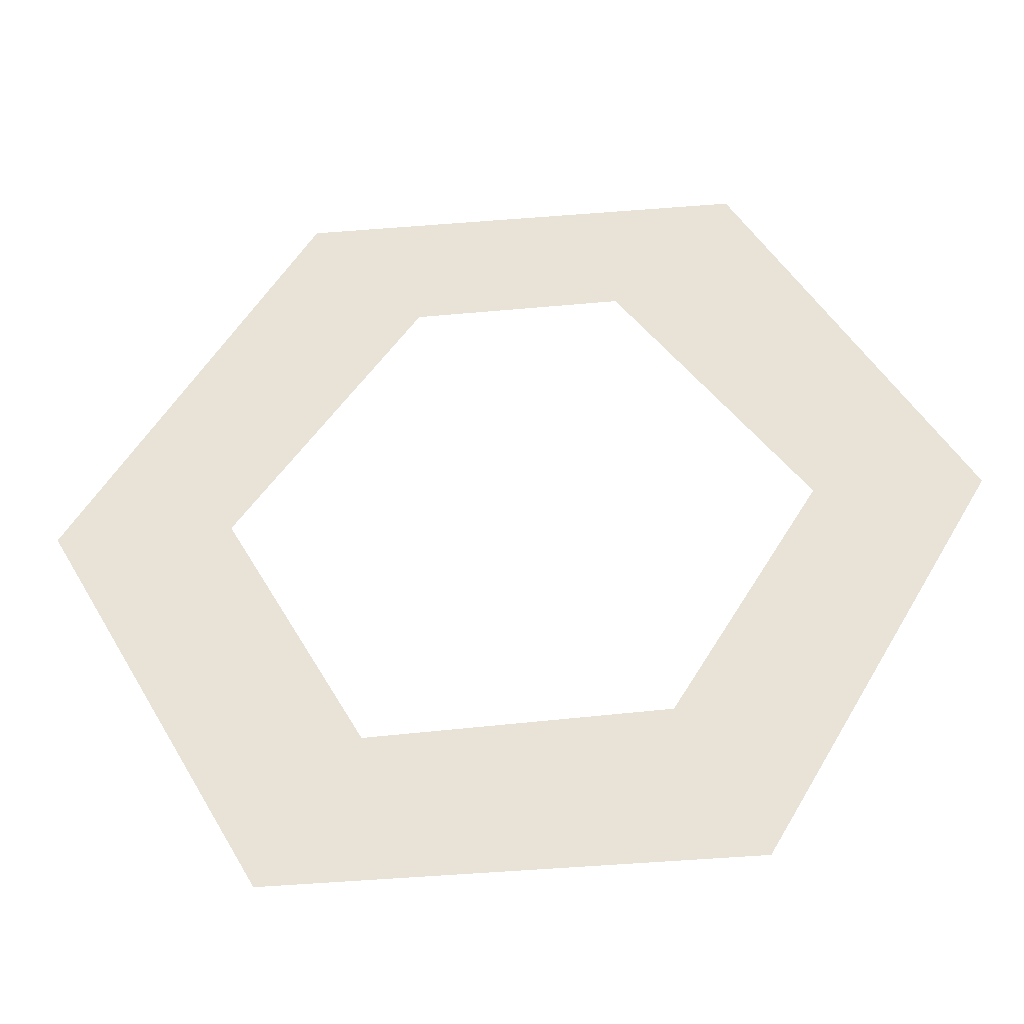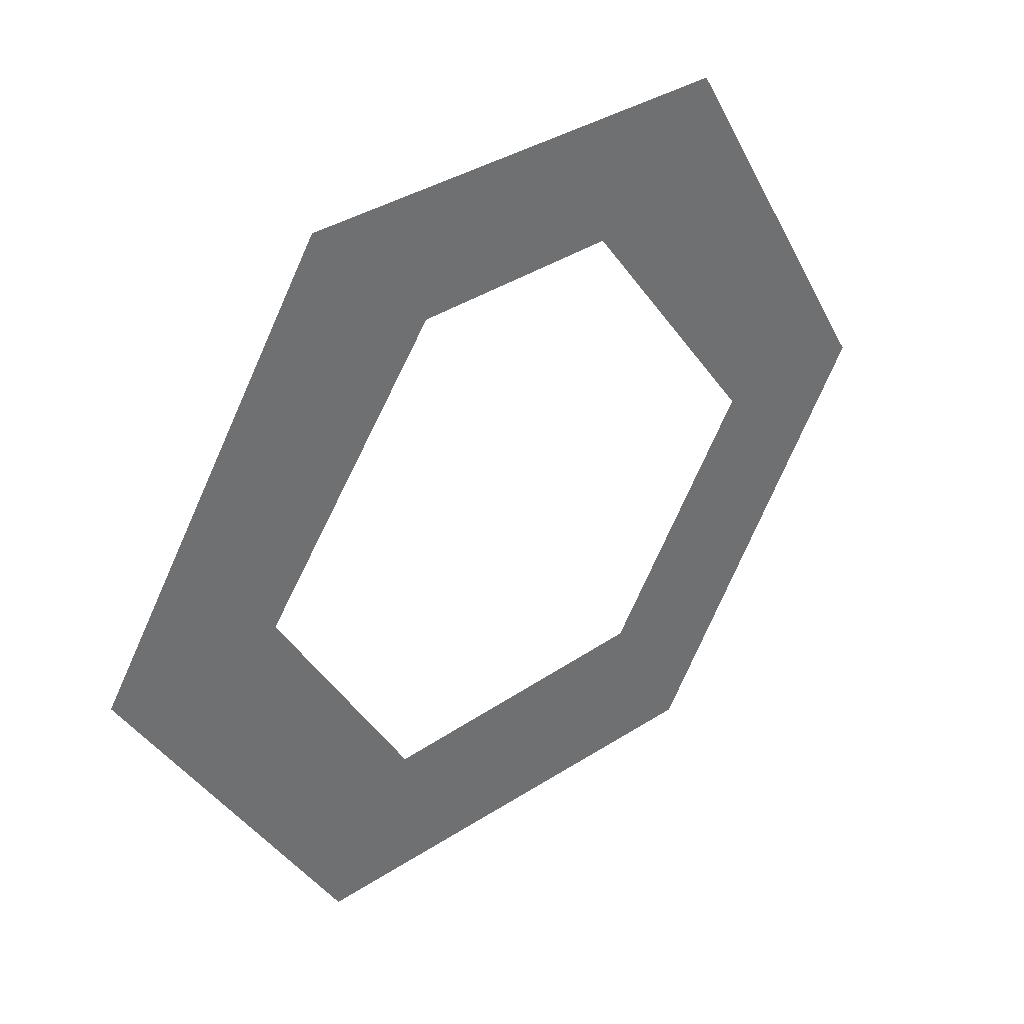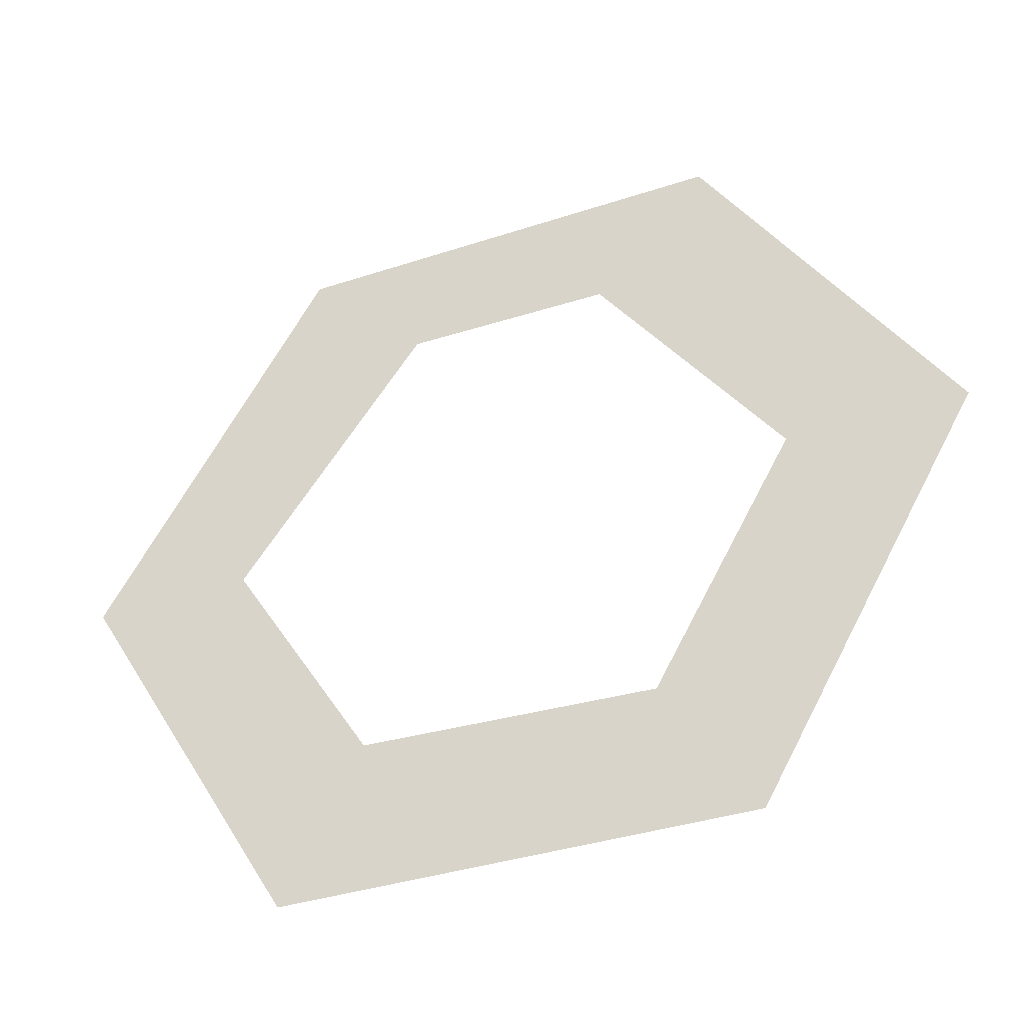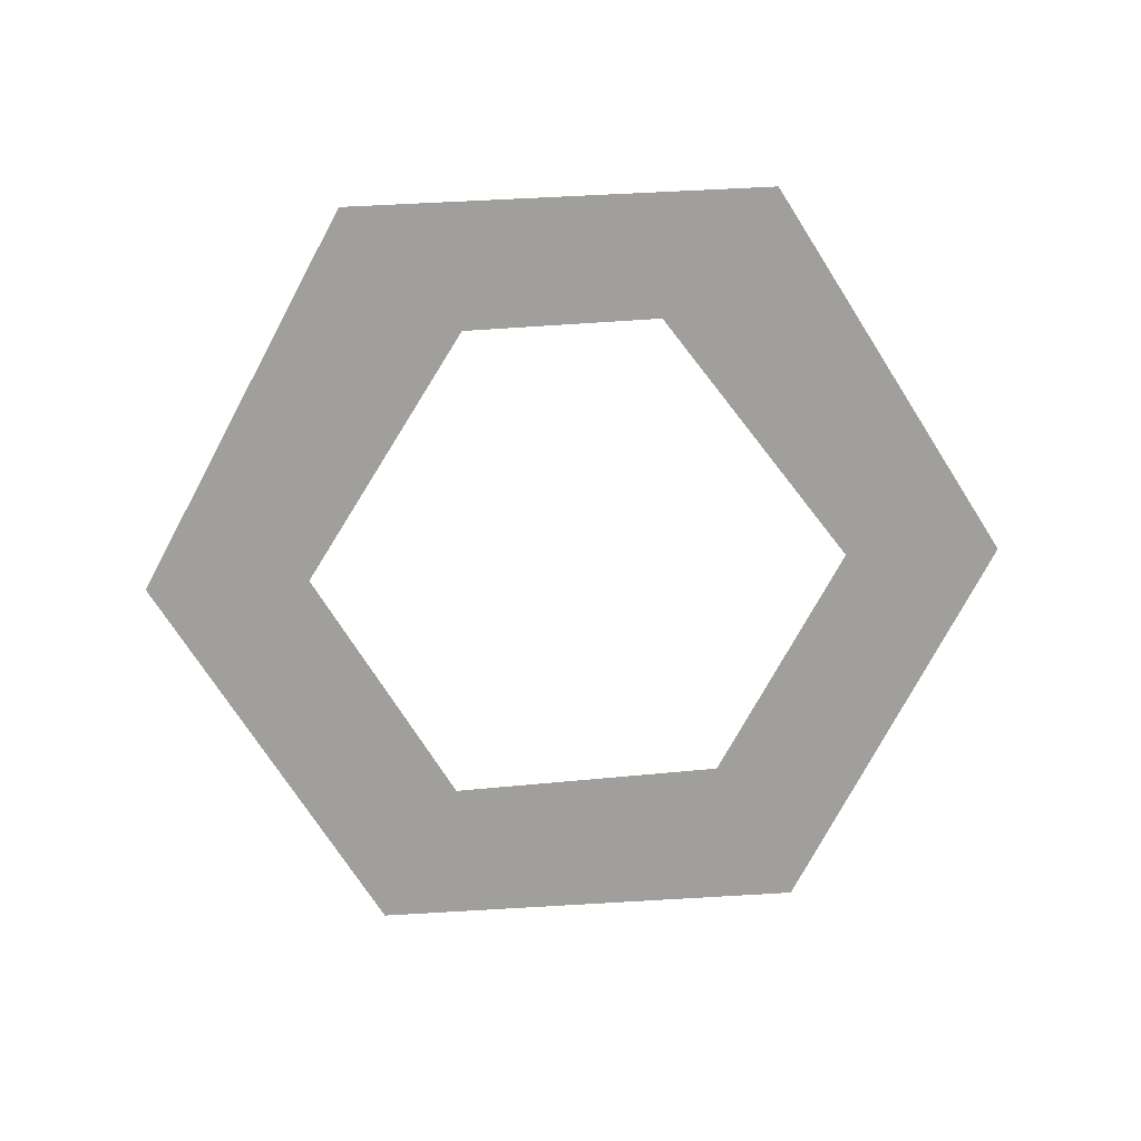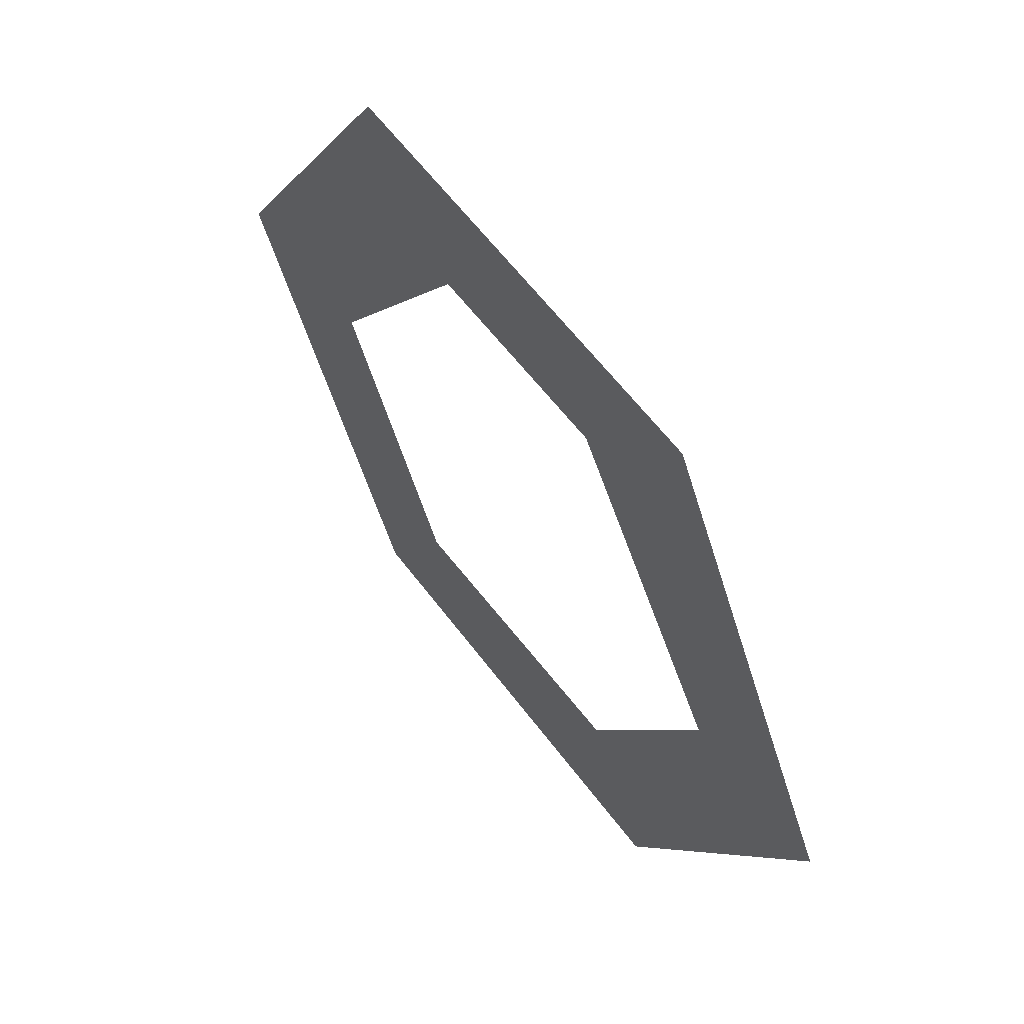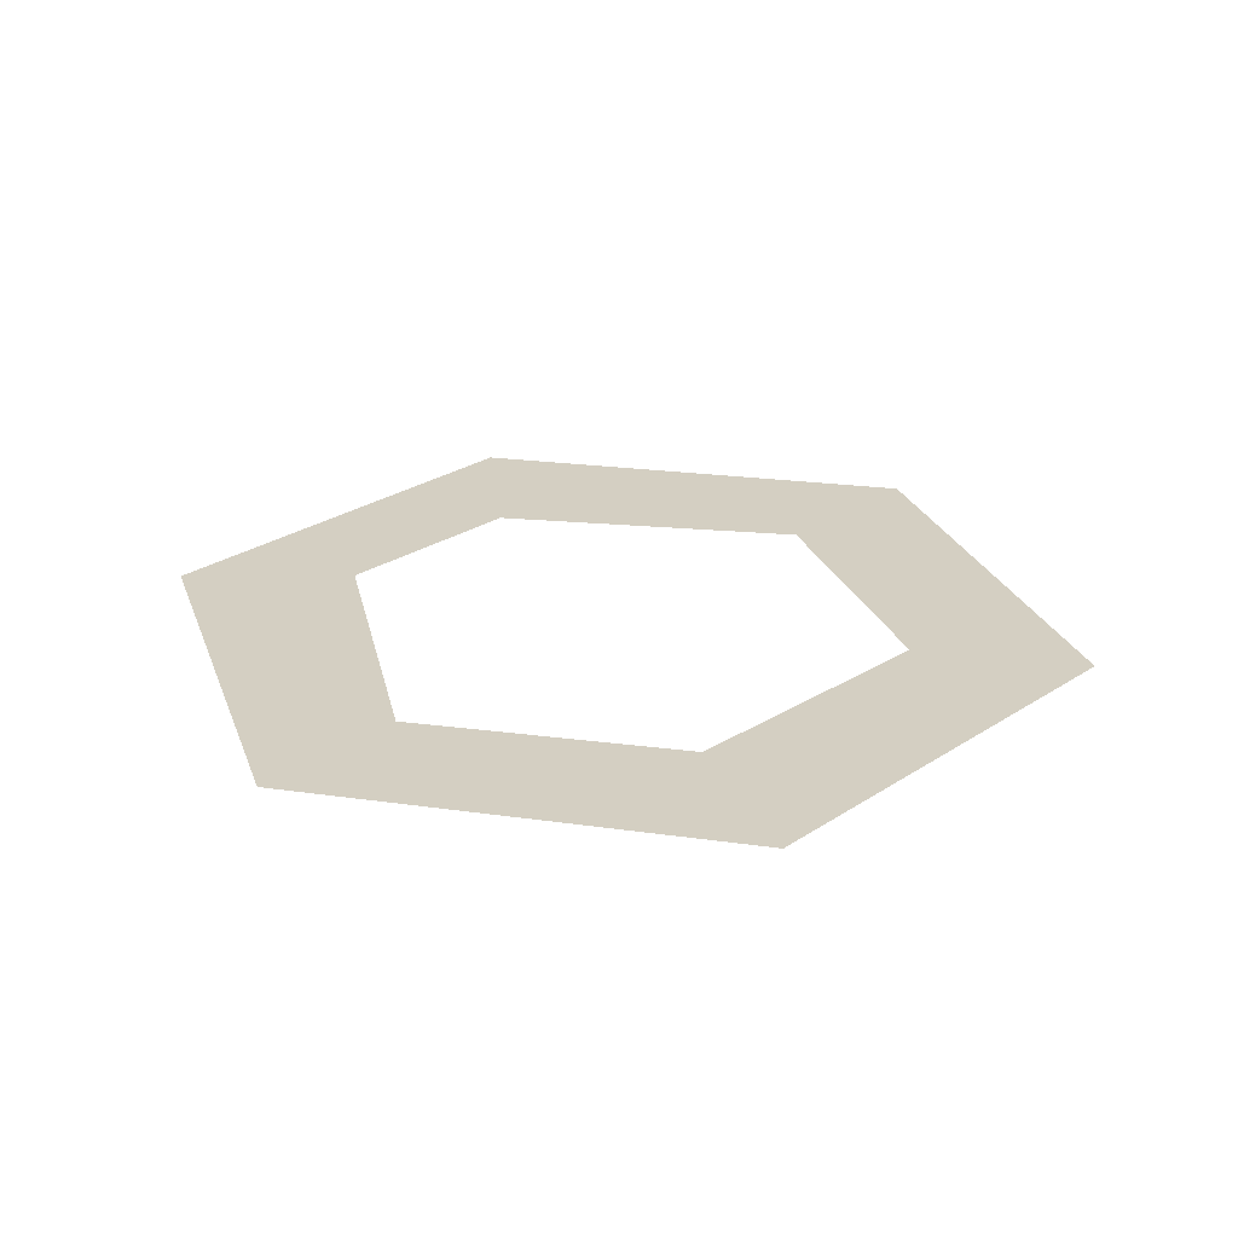
<metadata>
{"format":"obj","ext":"obj","renderer":"f3d","projection":"perspective","resolution":1024,"background":"white","views":[{"elev":-37.4,"azim":6.2,"up":"+Z"},{"elev":38.1,"azim":-38.8,"up":"+Z"},{"elev":-40.2,"azim":-158.2,"up":"+Z"},{"elev":-71.2,"azim":3.0,"up":"+Y"},{"elev":58.8,"azim":53.9,"up":"+Z"},{"elev":25.6,"azim":132.9,"up":"+Y"}]}
</metadata>
<code>
g pb_Mesh134908
v 6.025 1.04 -7.815
v 10.11 1.04 -0.7394
v 4.622 1.04 -5.017
v 7.217 1.04 -0.7106
v 4.622 1.04 -5.017
v 6.025 1.04 -7.815
v -0.5408 1.04 -5.232
v -2.174 1.04 -7.903
v -0.5408 1.04 -5.232
v -2.174 1.04 -7.903
v -3.052 1.04 -0.6948
v -6.2 1.04 -0.712
v -3.052 1.04 -0.6948
v -6.2 1.04 -0.712
v 0.2005 1.04 4.015
v -1.871 1.04 6.411
v 0.2005 1.04 4.015
v -1.871 1.04 6.411
v 3.901 1.04 4.056
v 6.088 1.04 6.367
v 3.901 1.04 4.056
v 6.088 1.04 6.367
v 7.217 1.04 -0.7106
v 10.11 1.04 -0.7394
g pb_Mesh134908_0
f 3 2 1
f 3 4 2
f 5 6 7
f 6 8 7
f 9 10 11
f 10 12 11
f 13 14 15
f 14 16 15
f 17 18 19
f 18 20 19
f 21 22 23
f 22 24 23

</code>
